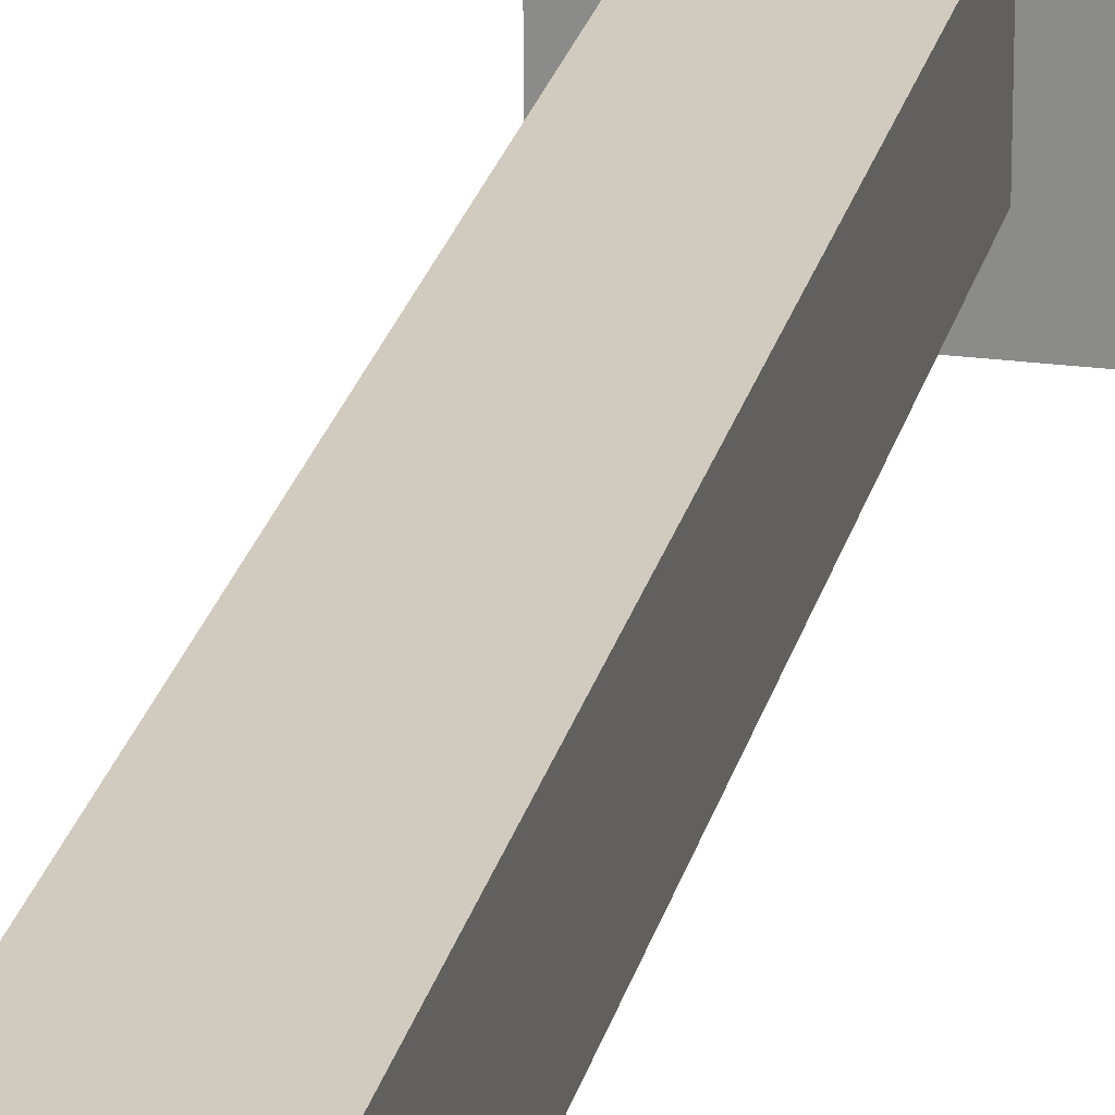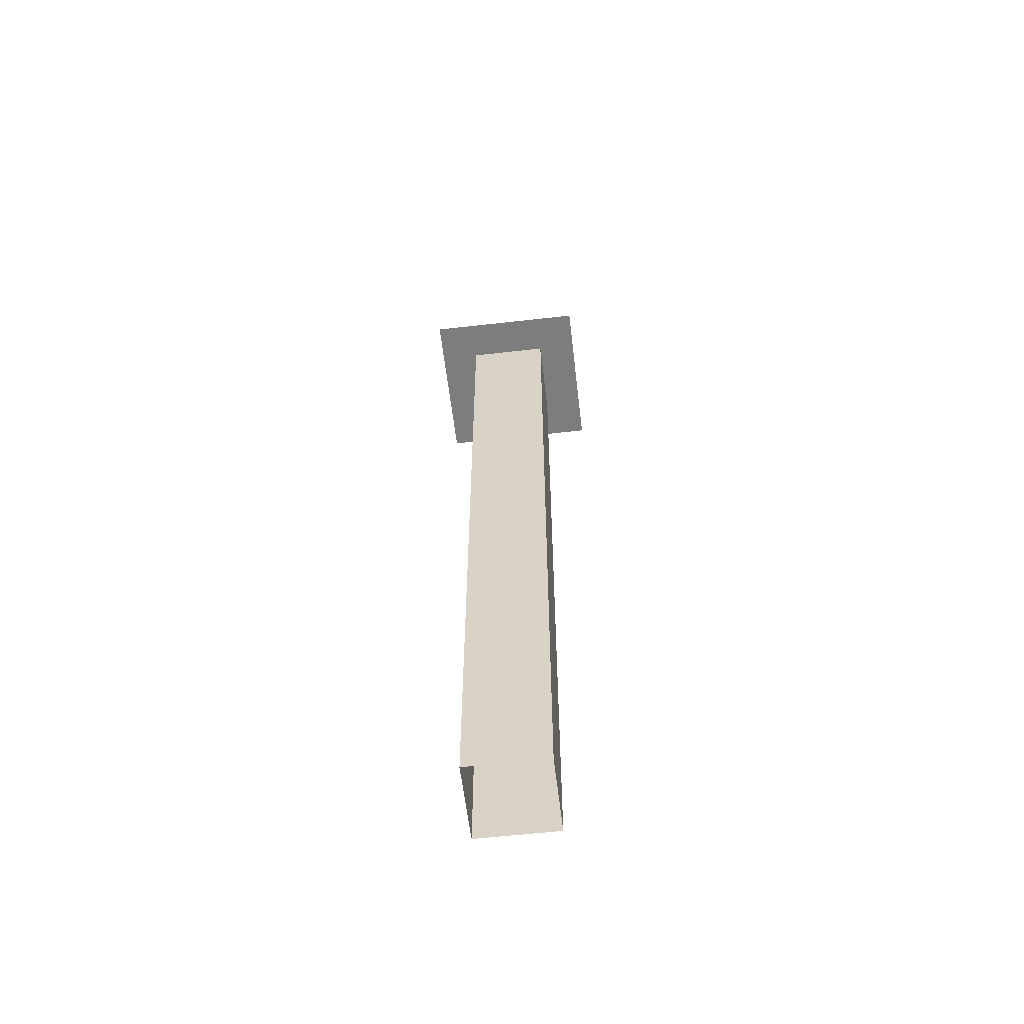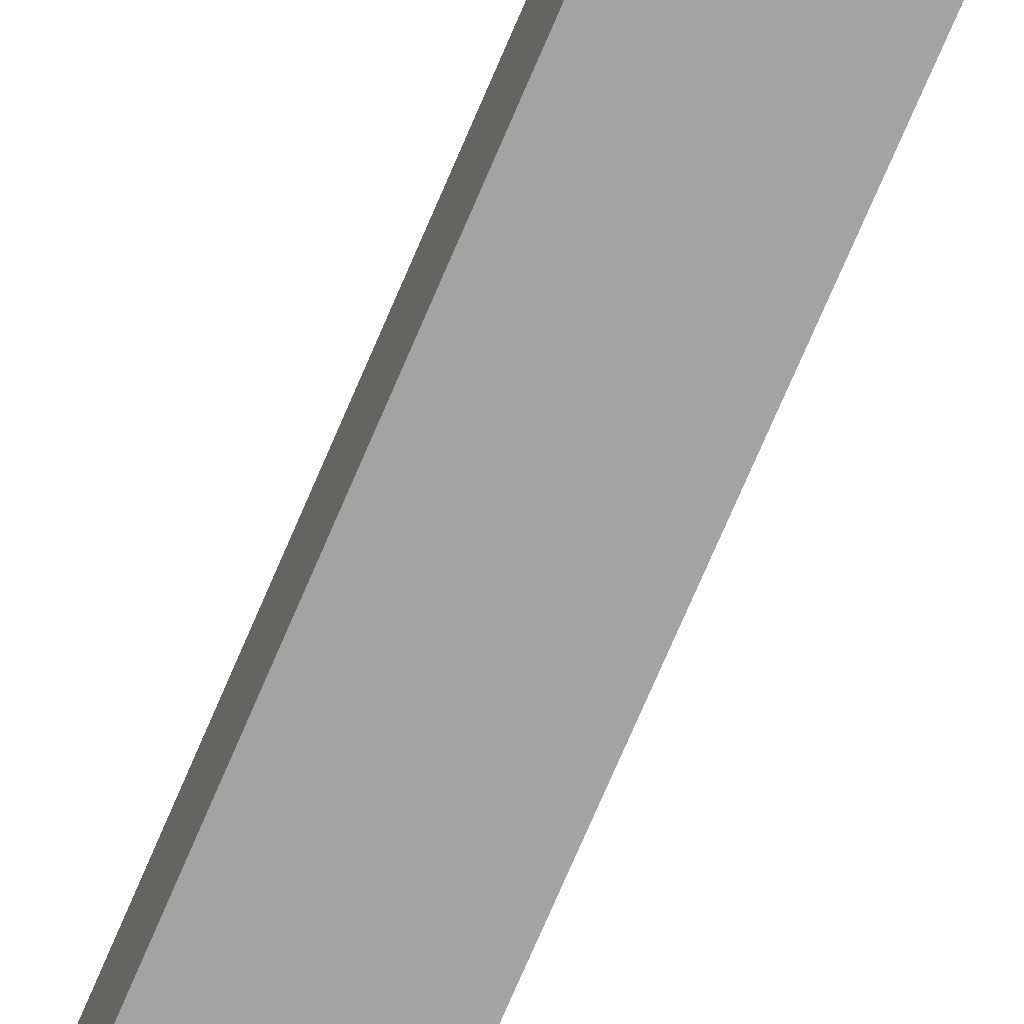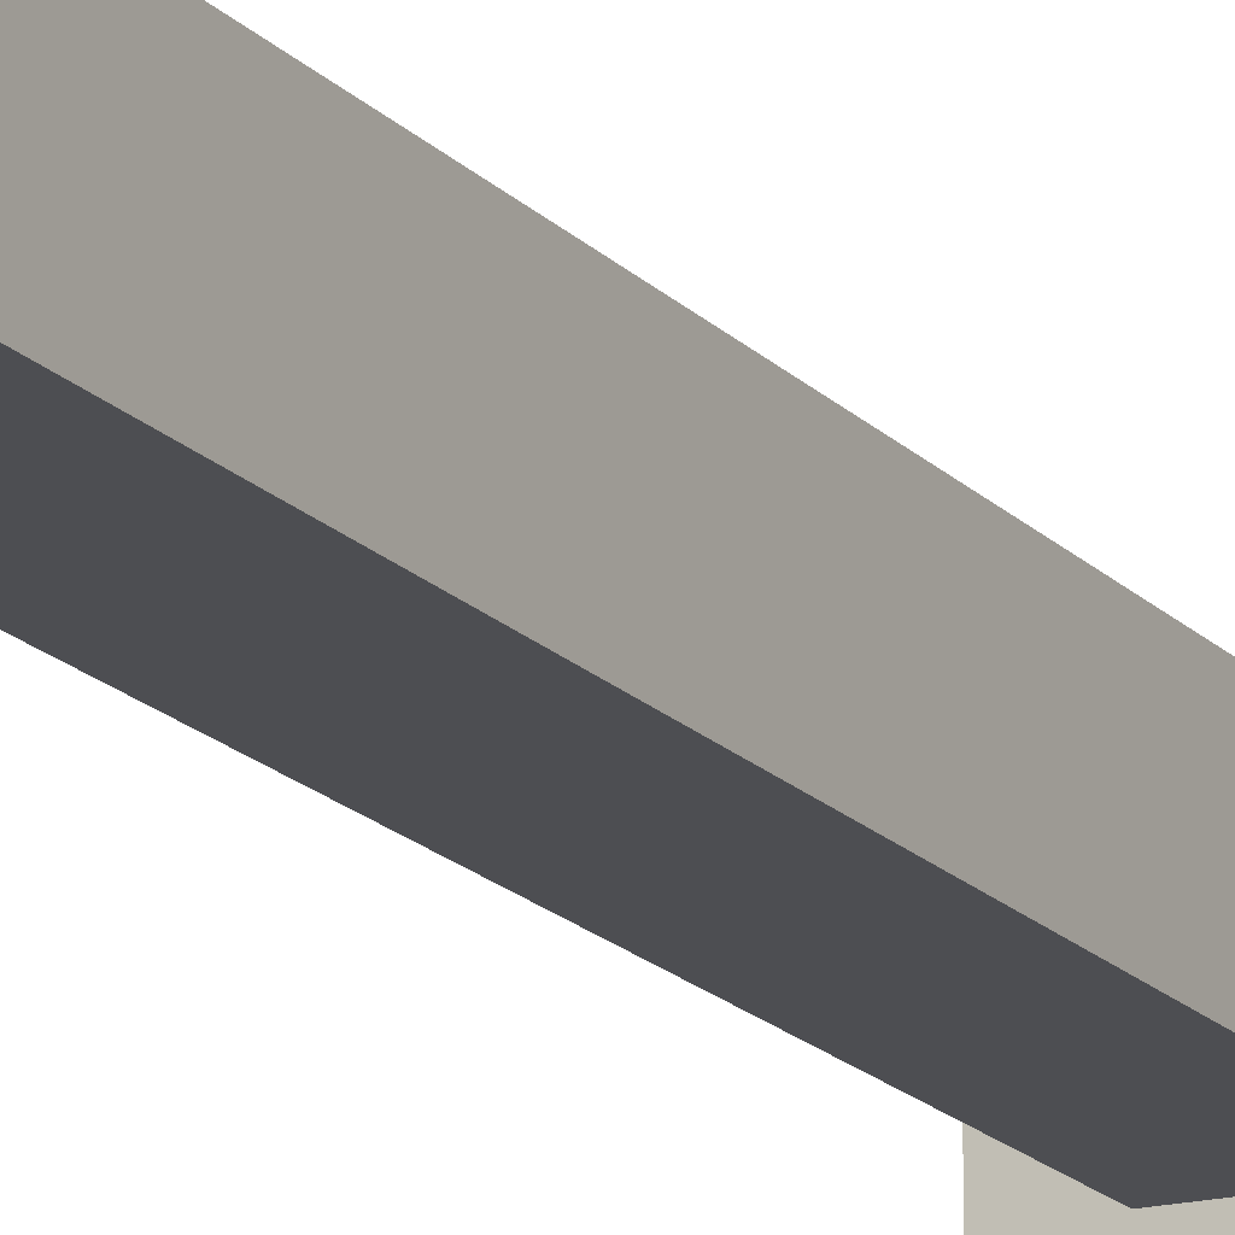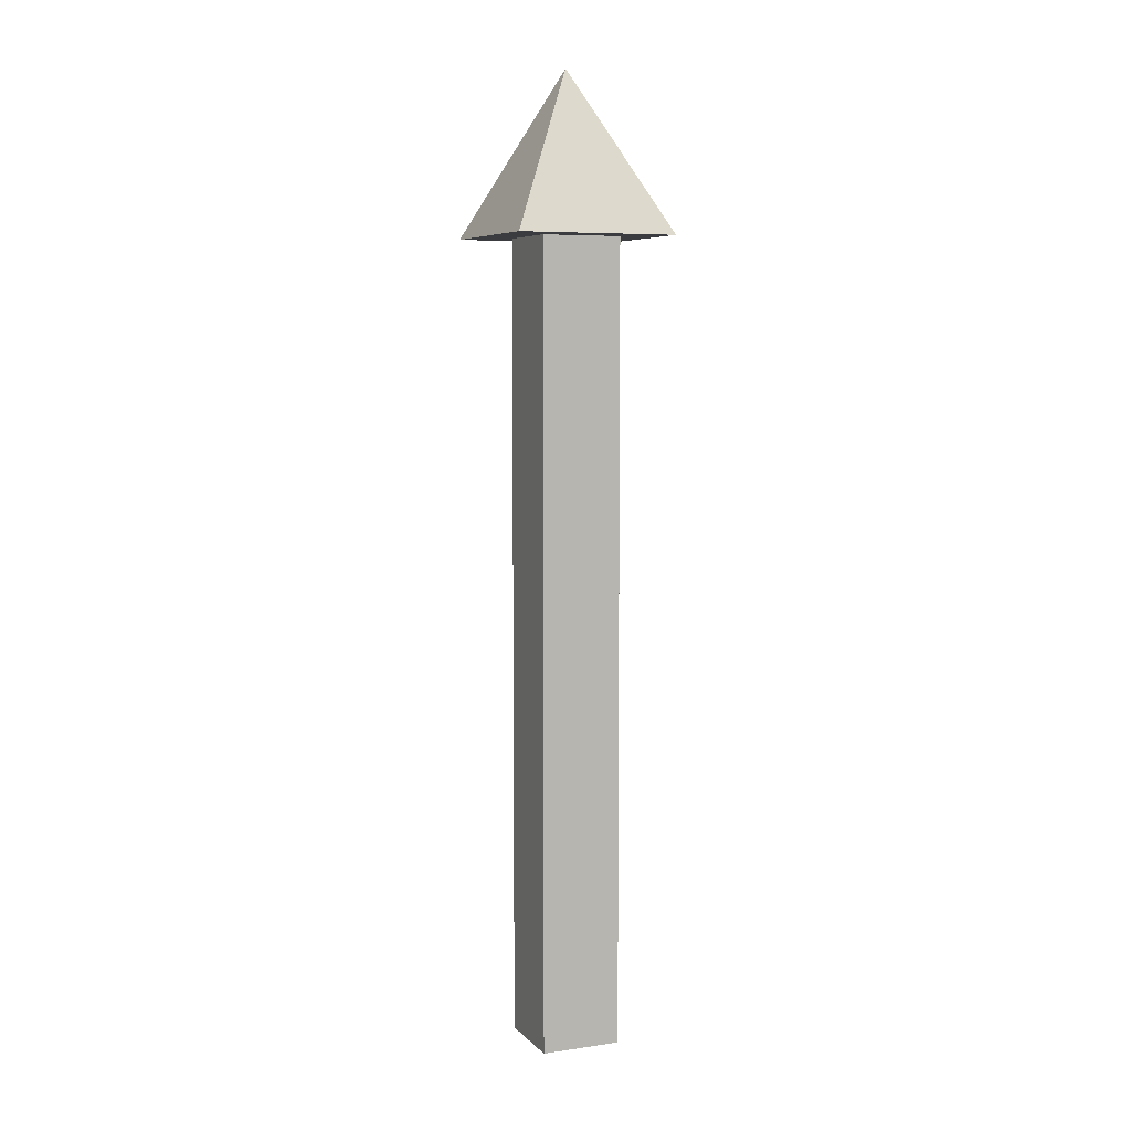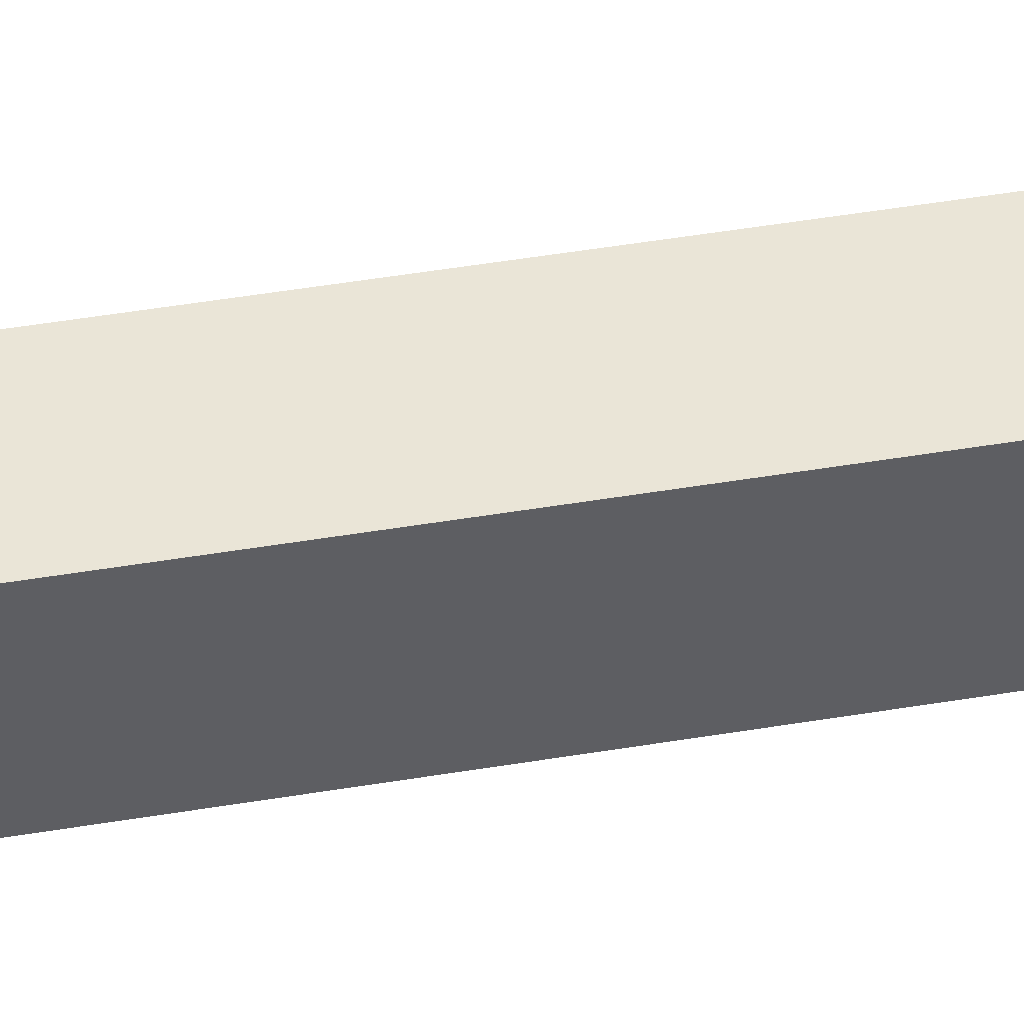
<metadata>
{"format":"obj","ext":"obj","renderer":"f3d","projection":"perspective","resolution":1024,"background":"white","views":[{"elev":23.5,"azim":12.6,"up":"+Z"},{"elev":-59.2,"azim":-83.3,"up":"+Y"},{"elev":-73.1,"azim":156.9,"up":"+Z"},{"elev":-17.1,"azim":27.2,"up":"+Z"},{"elev":6.5,"azim":-22.9,"up":"+Y"},{"elev":44.4,"azim":78.7,"up":"+Z"}]}
</metadata>
<code>
g Cube_Material002_0
v -0.1 0.1 -0.1
v -0.1 0.1 0.1
v -0.1 2.1 0.1
v -0.1 2.1 -0.1
v -0.1 2.1 0.1
v 0.1 2.1 0.1
v 0.2 2.1 0.2
v -0.2 2.1 0.2
v -0.1 0.1 0.1
v 0.1 0.1 0.1
v 0.1 2.1 0.1
v -0.1 2.1 0.1
v 0.1 0.1 -0.1
v -0.1 0.1 -0.1
v -0.1 2.1 -0.1
v 0.1 2.1 -0.1
v 0.1 0.1 0.1
v 0.1 0.1 -0.1
v 0.1 2.1 -0.1
v 0.1 2.1 0.1
v -0.2 2.1 -0.2
v -0.2 2.1 0.2
v 0 2.5 -4.073e-07
v 0.1 2.1 -0.1
v -0.1 2.1 -0.1
v -0.2 2.1 -0.2
v 0.2 2.1 -0.2
v -0.1 2.1 -0.1
v -0.1 2.1 0.1
v -0.2 2.1 0.2
v -0.2 2.1 -0.2
v -0.2 2.1 0.2
v 0.2 2.1 0.2
v 0 2.5 -4.073e-07
v 0.2 2.1 -0.2
v -0.2 2.1 -0.2
v 0 2.5 -4.073e-07
v 0.2 2.1 0.2
v 0.2 2.1 -0.2
v 0 2.5 -4.073e-07
f 1 2 3
f 1 3 4
f 5 6 7
f 5 7 8
f 9 10 11
f 9 11 12
f 13 14 15
f 13 15 16
f 17 18 19
f 17 19 20
f 21 22 23
f 24 25 26
f 24 26 27
f 6 24 27
f 6 27 7
f 28 29 30
f 28 30 31
f 32 33 34
f 35 36 37
f 38 39 40

</code>
